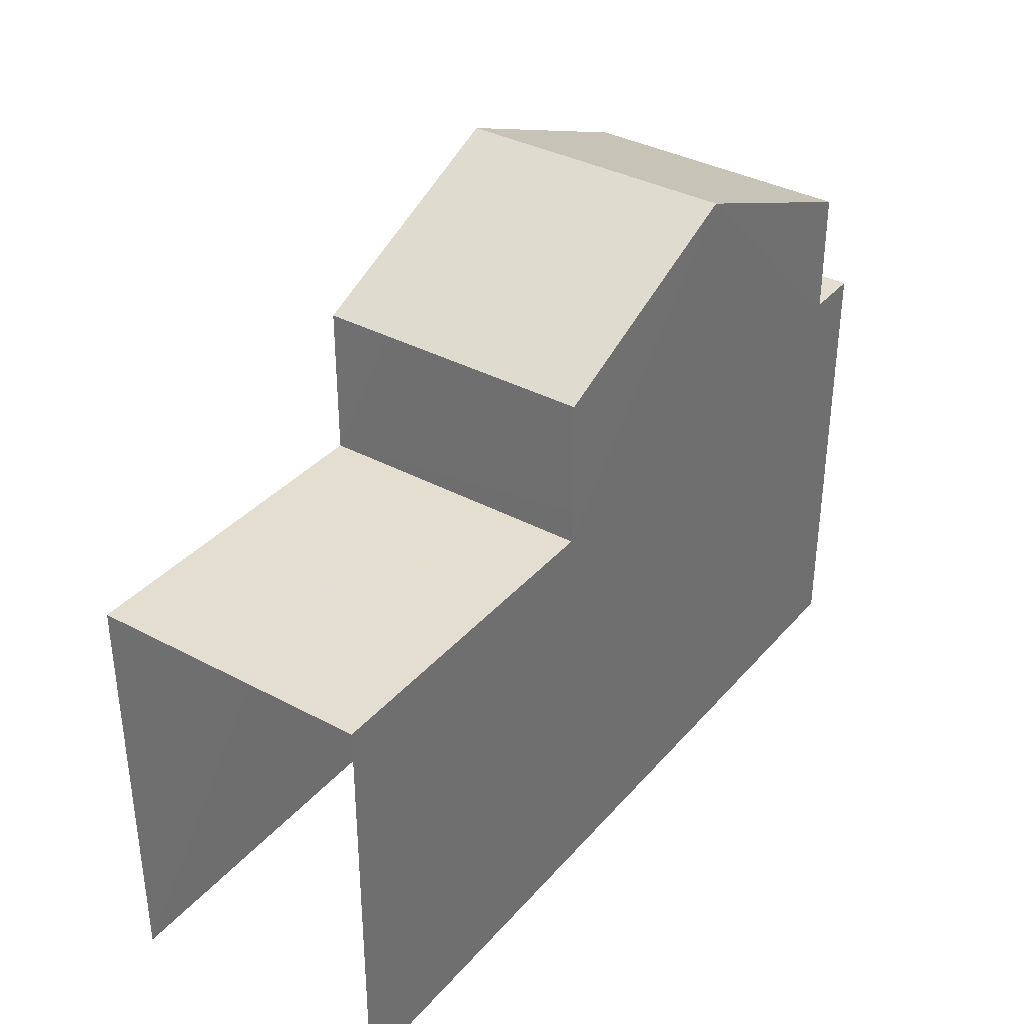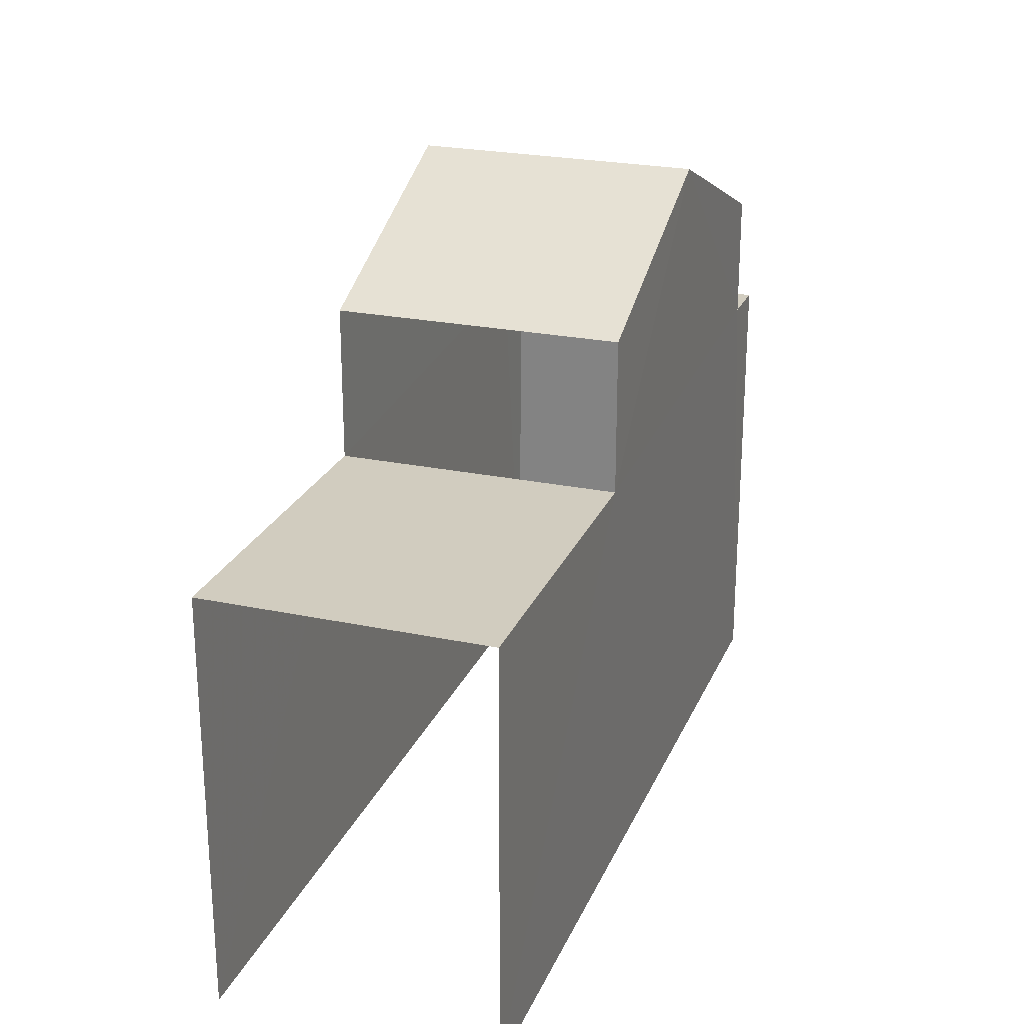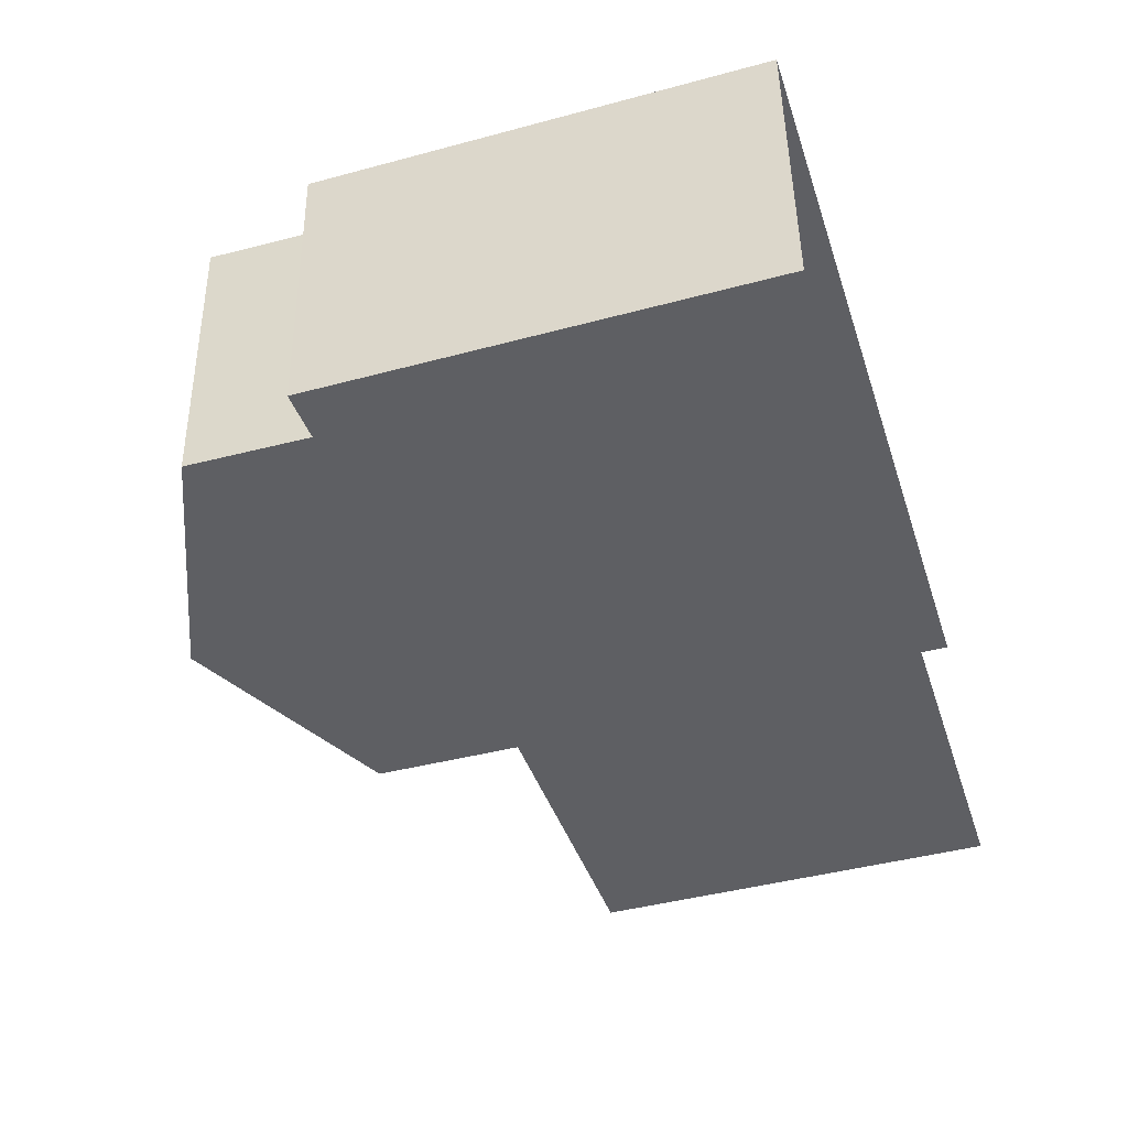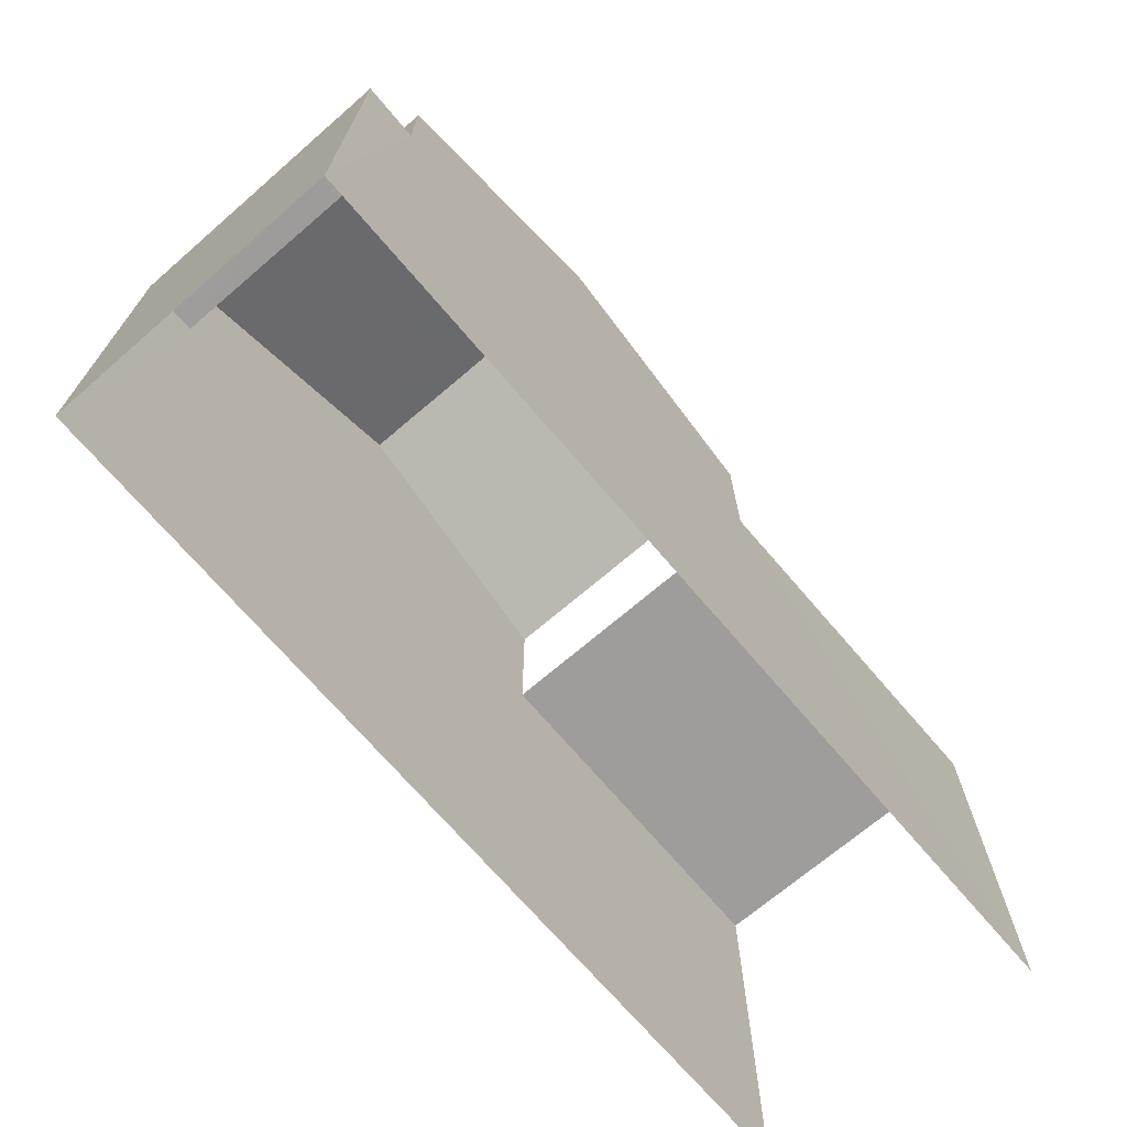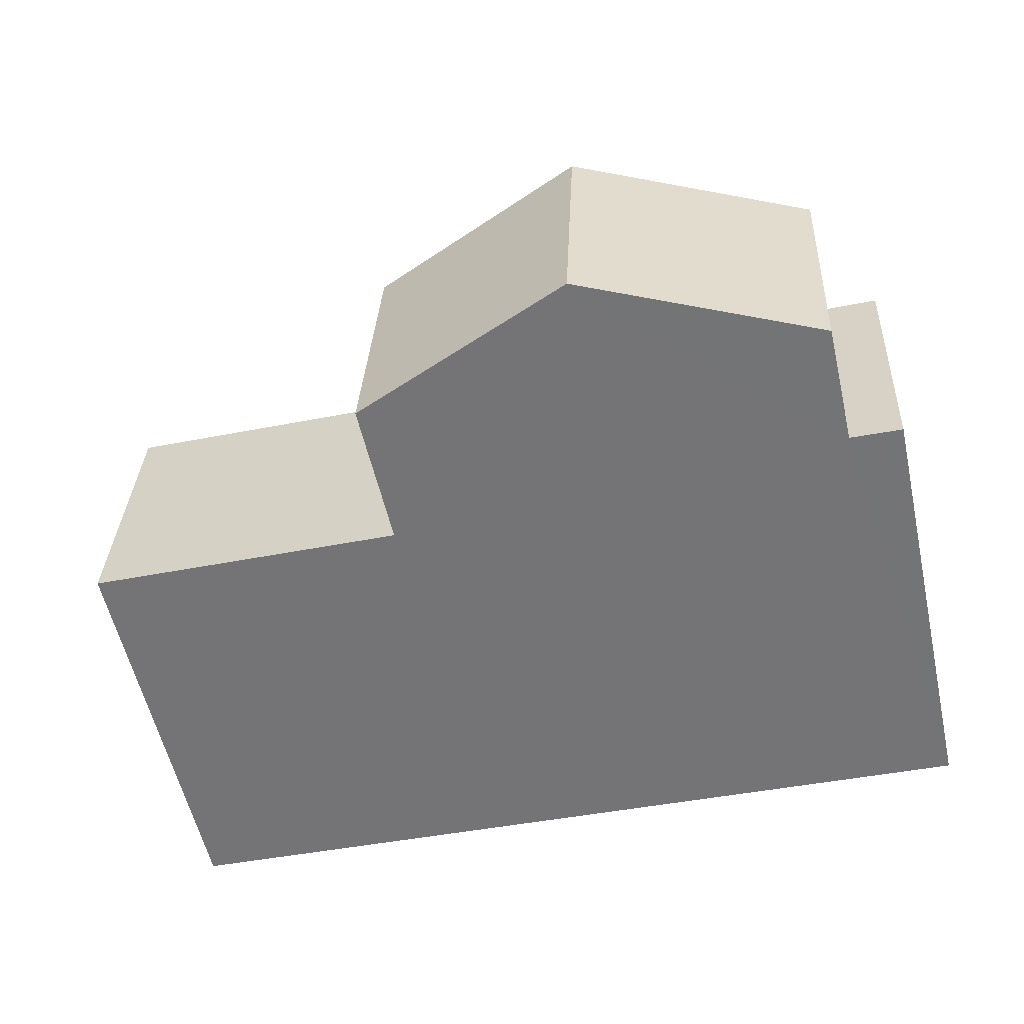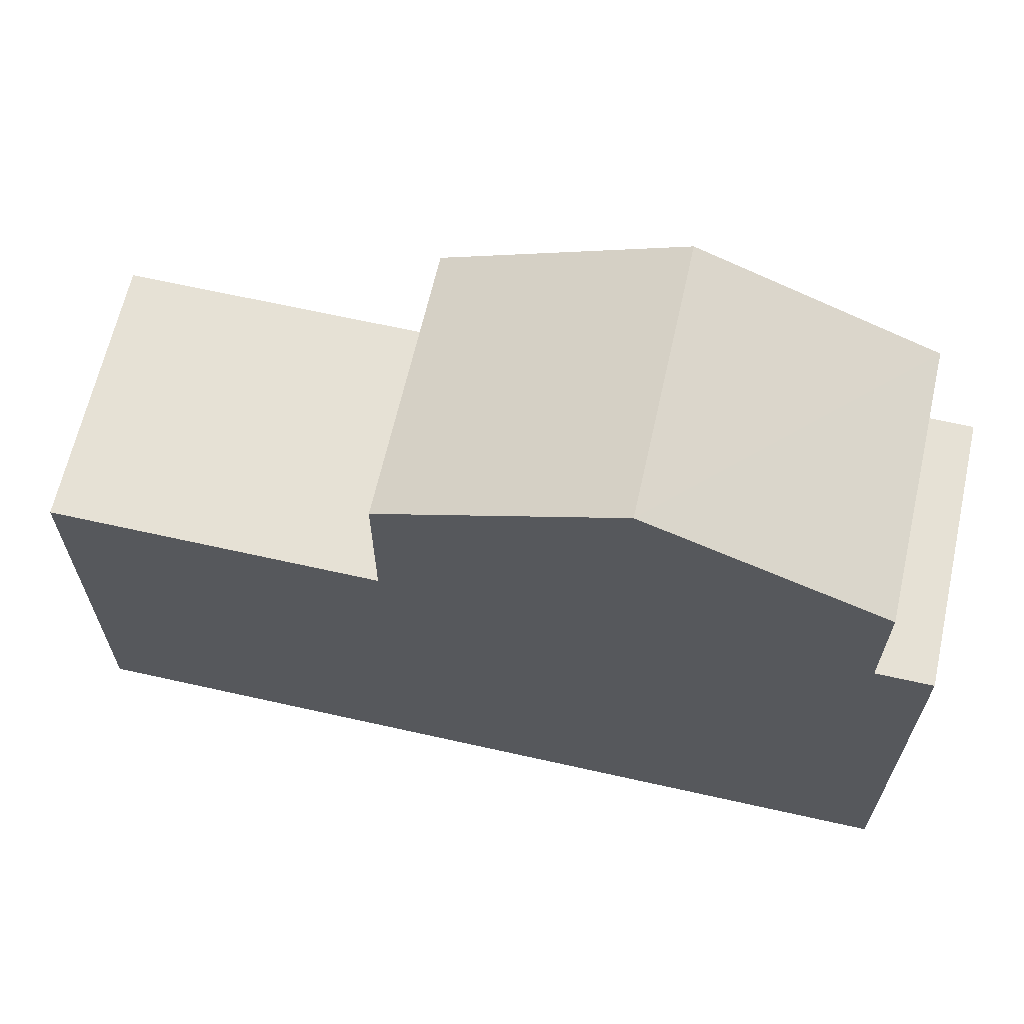
<metadata>
{"format":"obj","ext":"obj","renderer":"f3d","projection":"perspective","resolution":1024,"background":"white","views":[{"elev":35.9,"azim":-57.7,"up":"+Z"},{"elev":24.2,"azim":-73.6,"up":"+Z"},{"elev":-43.9,"azim":107.5,"up":"+Y"},{"elev":-70.6,"azim":127.8,"up":"+Z"},{"elev":-57.2,"azim":12.7,"up":"+Y"},{"elev":64.5,"azim":10.0,"up":"+Z"}]}
</metadata>
<code>
v -3.721e+05 -1.039e+05 31.67
v -3.721e+05 -1.039e+05 31.67
v -3.721e+05 -1.039e+05 31.67
v -3.721e+05 -1.039e+05 31.67
v -3.721e+05 -1.039e+05 38.35
v -3.721e+05 -1.039e+05 38.35
v -3.721e+05 -1.039e+05 38.35
v -3.721e+05 -1.039e+05 38.35
v -3.721e+05 -1.039e+05 42.37
v -3.721e+05 -1.039e+05 40.74
v -3.721e+05 -1.039e+05 42.37
v -3.721e+05 -1.039e+05 40.74
v -3.721e+05 -1.039e+05 40.74
v -3.721e+05 -1.039e+05 40.74
v -3.721e+05 -1.039e+05 38.78
v -3.721e+05 -1.039e+05 38.78
v -3.721e+05 -1.039e+05 38.78
v -3.721e+05 -1.039e+05 38.78
f 1 2 3
f 4 1 3
f 6 3 2
f 7 6 2
f 5 14 13
f 8 5 13
f 5 6 7
f 5 8 6
f 9 10 11
f 9 12 10
f 13 14 9
f 11 13 9
f 15 16 17
f 18 15 17
f 15 10 12
f 15 18 10
f 17 1 4
f 17 16 1
f 12 9 15
f 9 14 5
f 16 15 1
f 1 5 2
f 2 5 7
f 15 9 5
f 1 15 5
f 17 4 18
f 11 10 18
f 13 11 8
f 8 4 3
f 8 3 6
f 18 4 8
f 11 18 8

</code>
